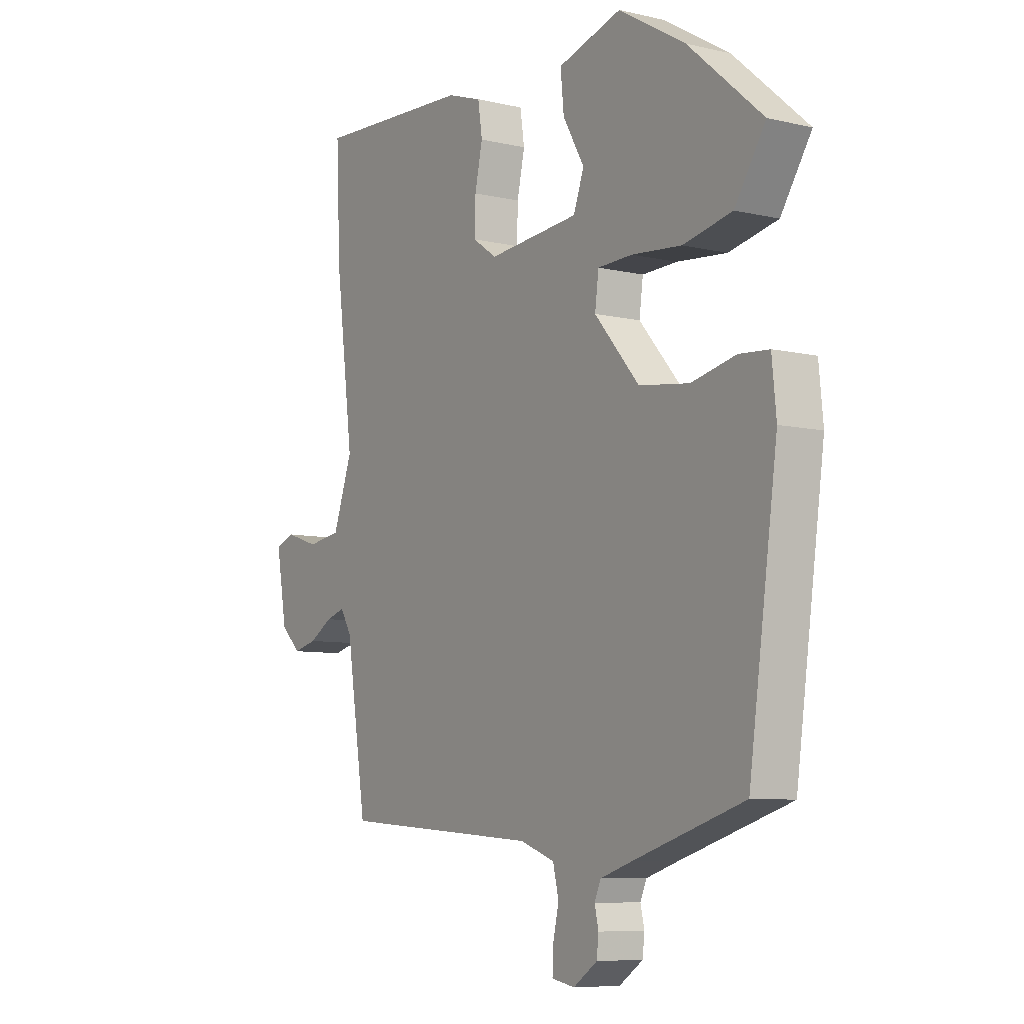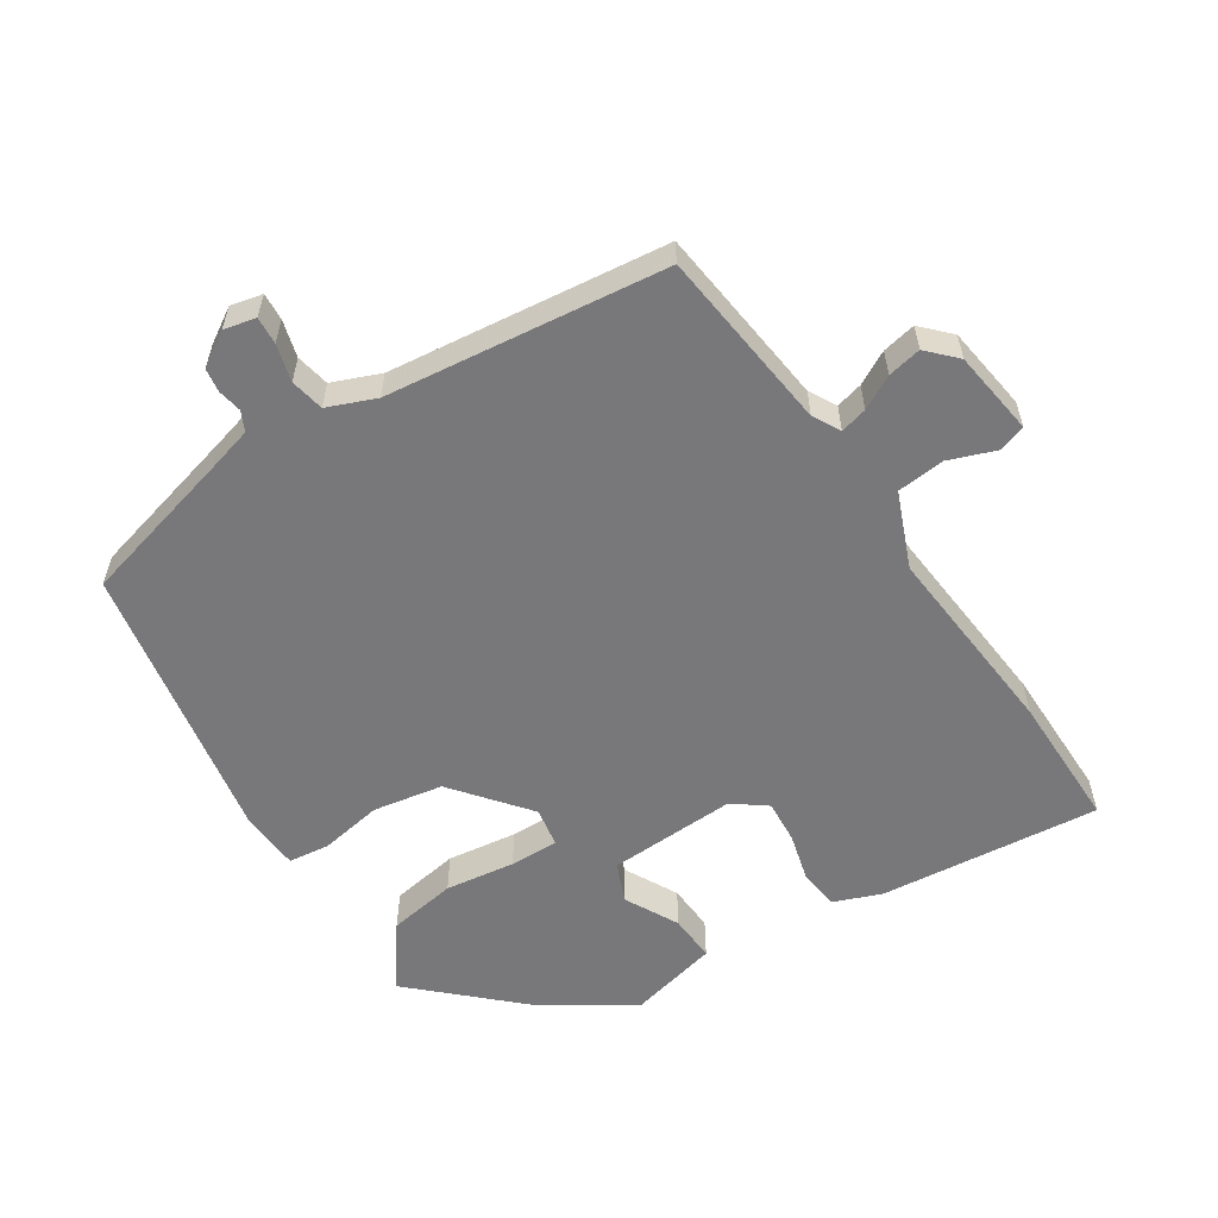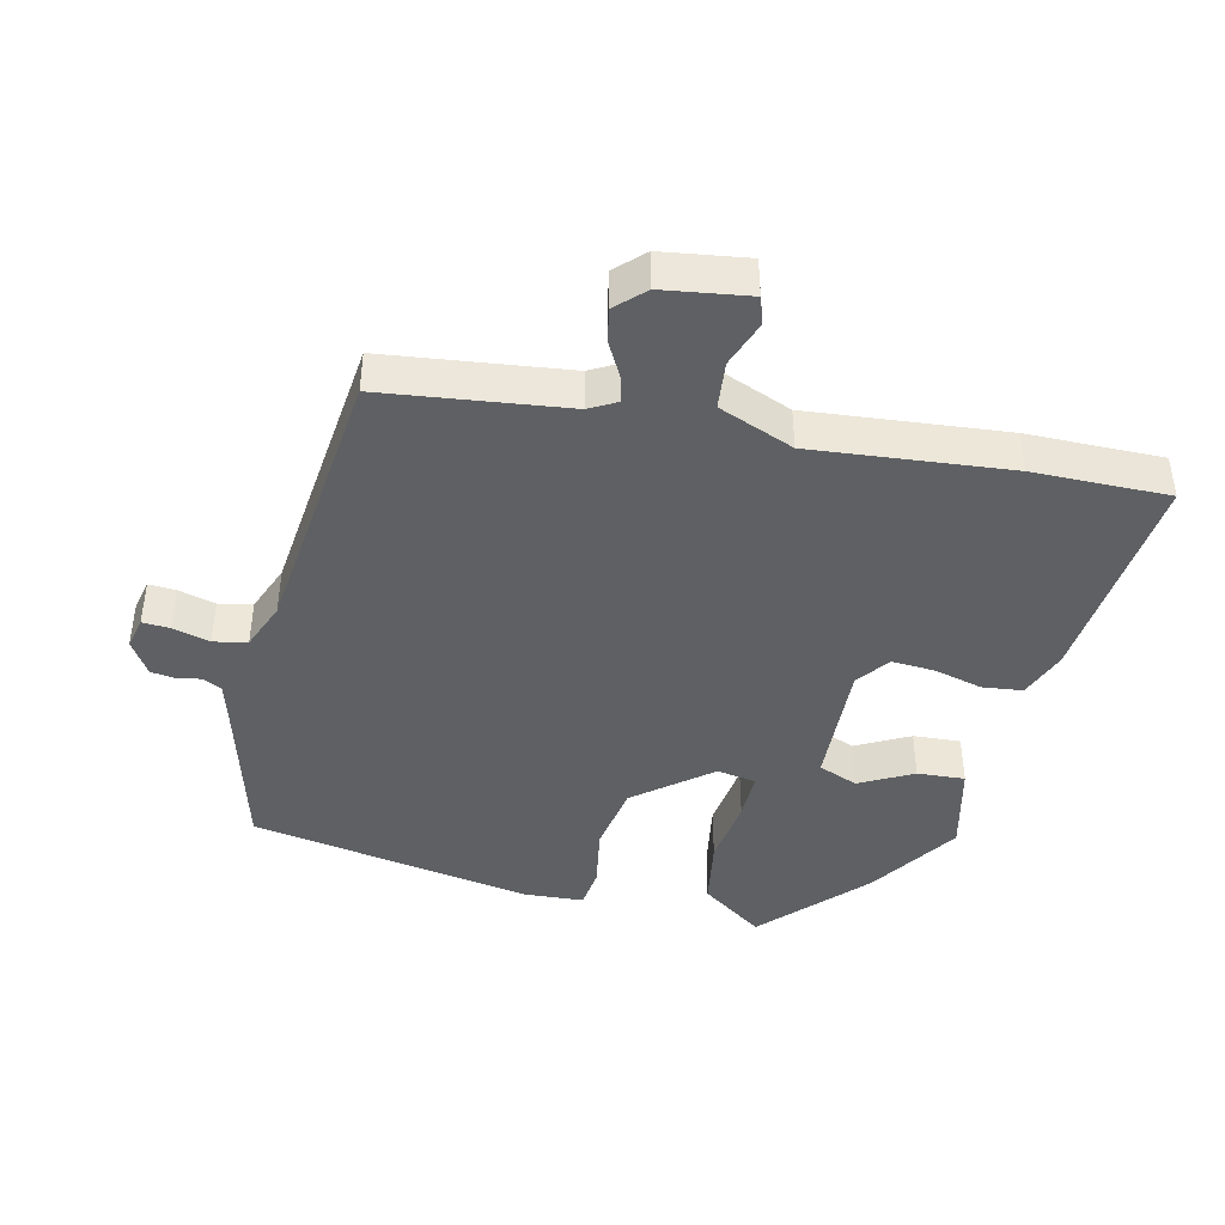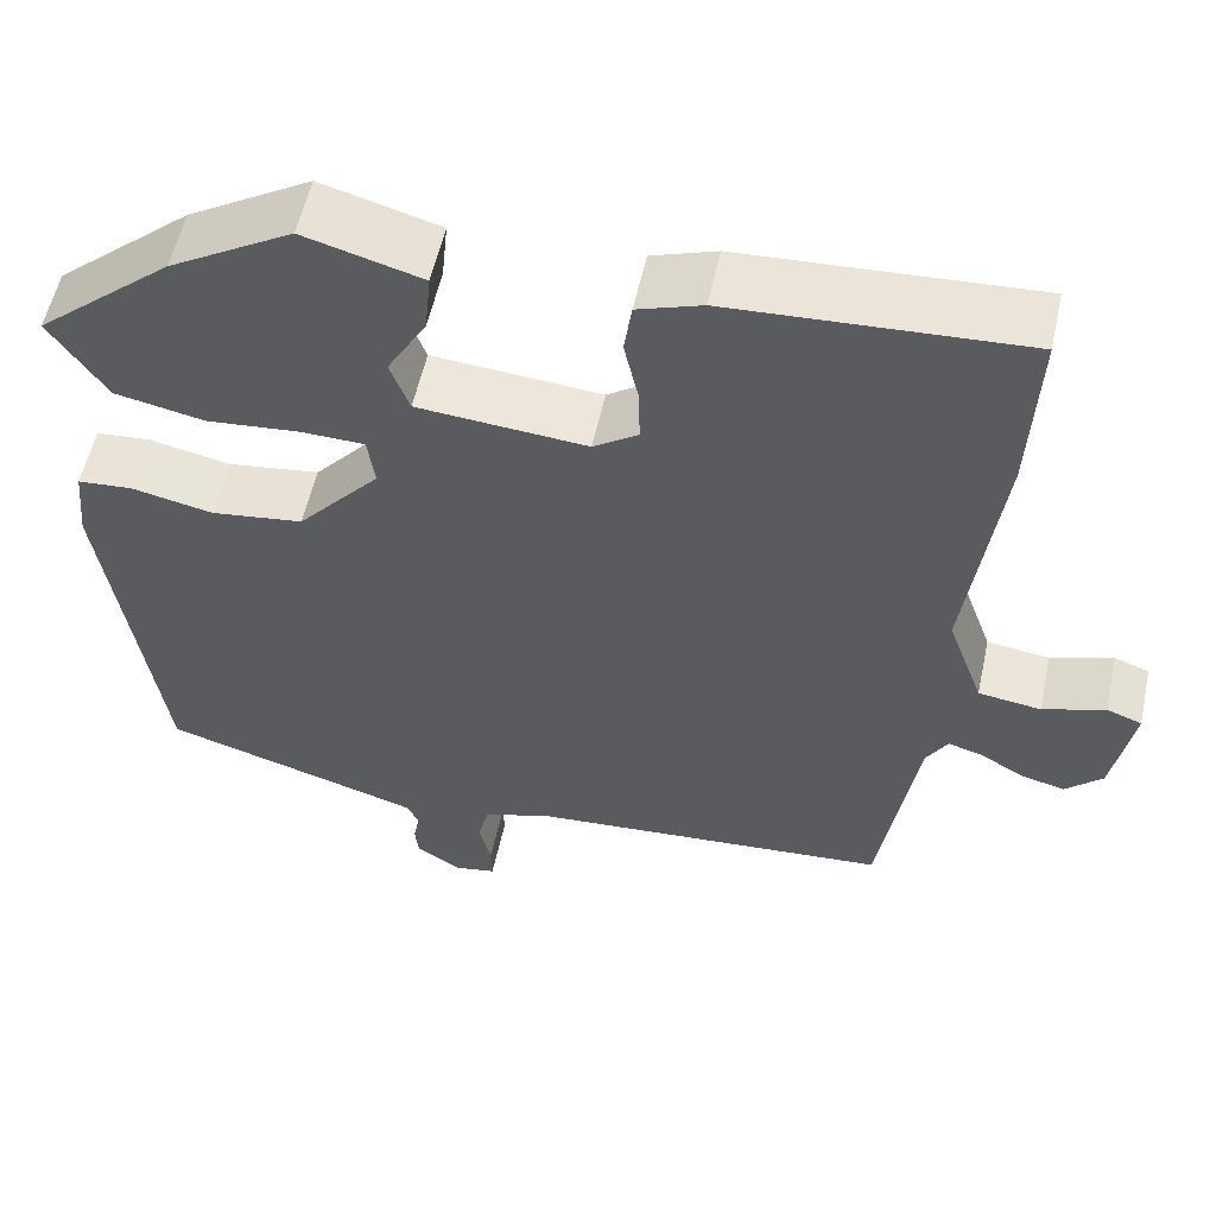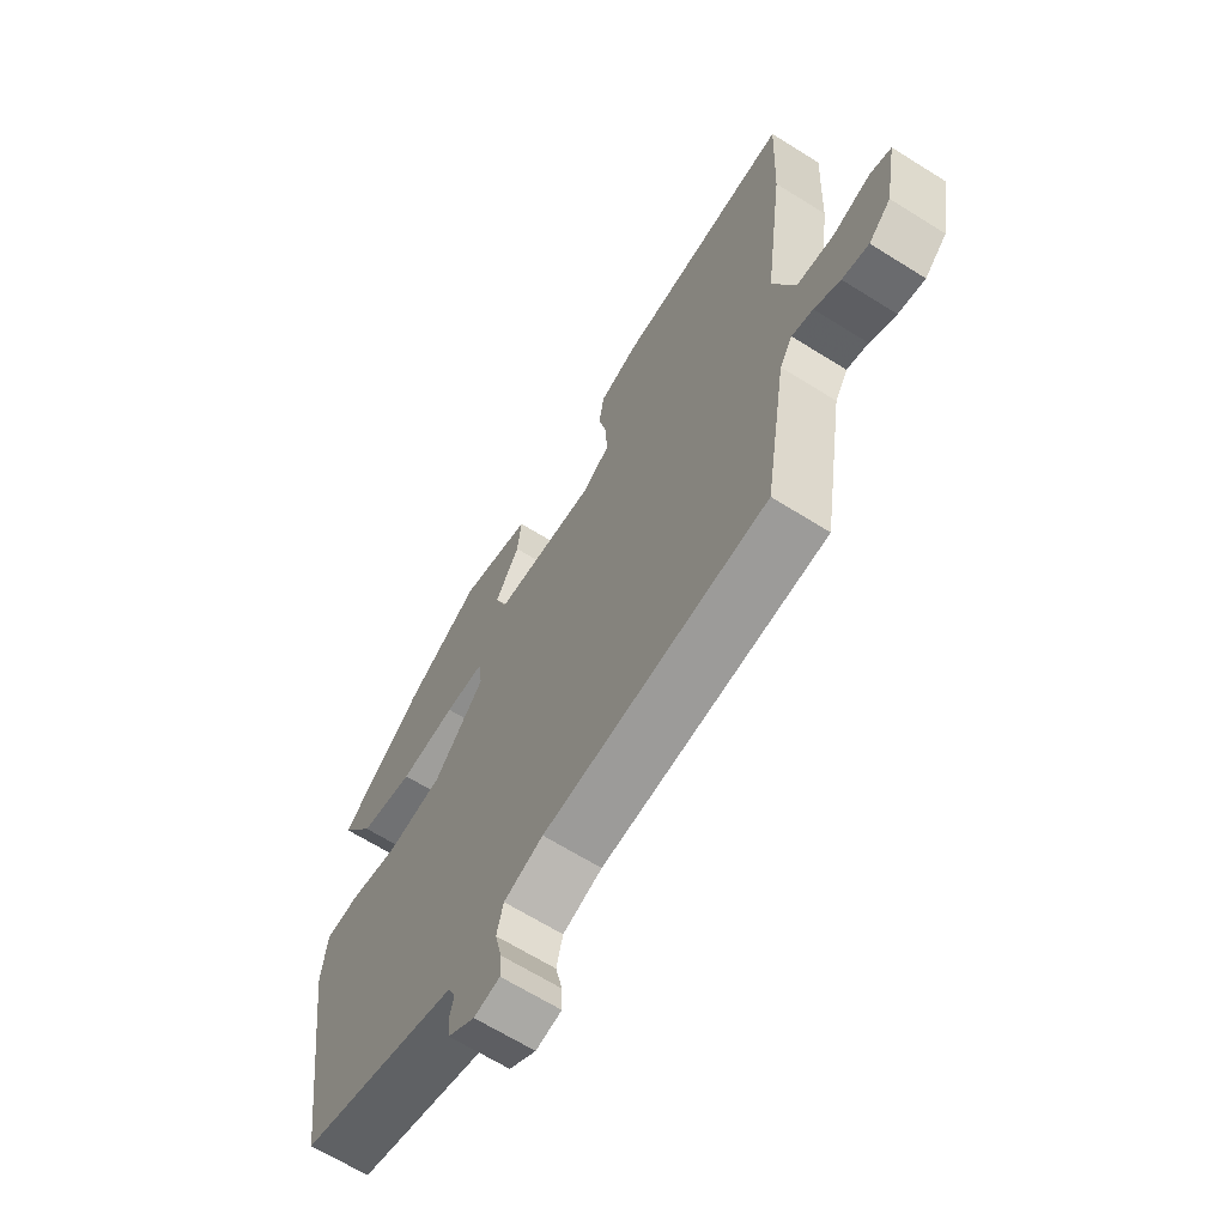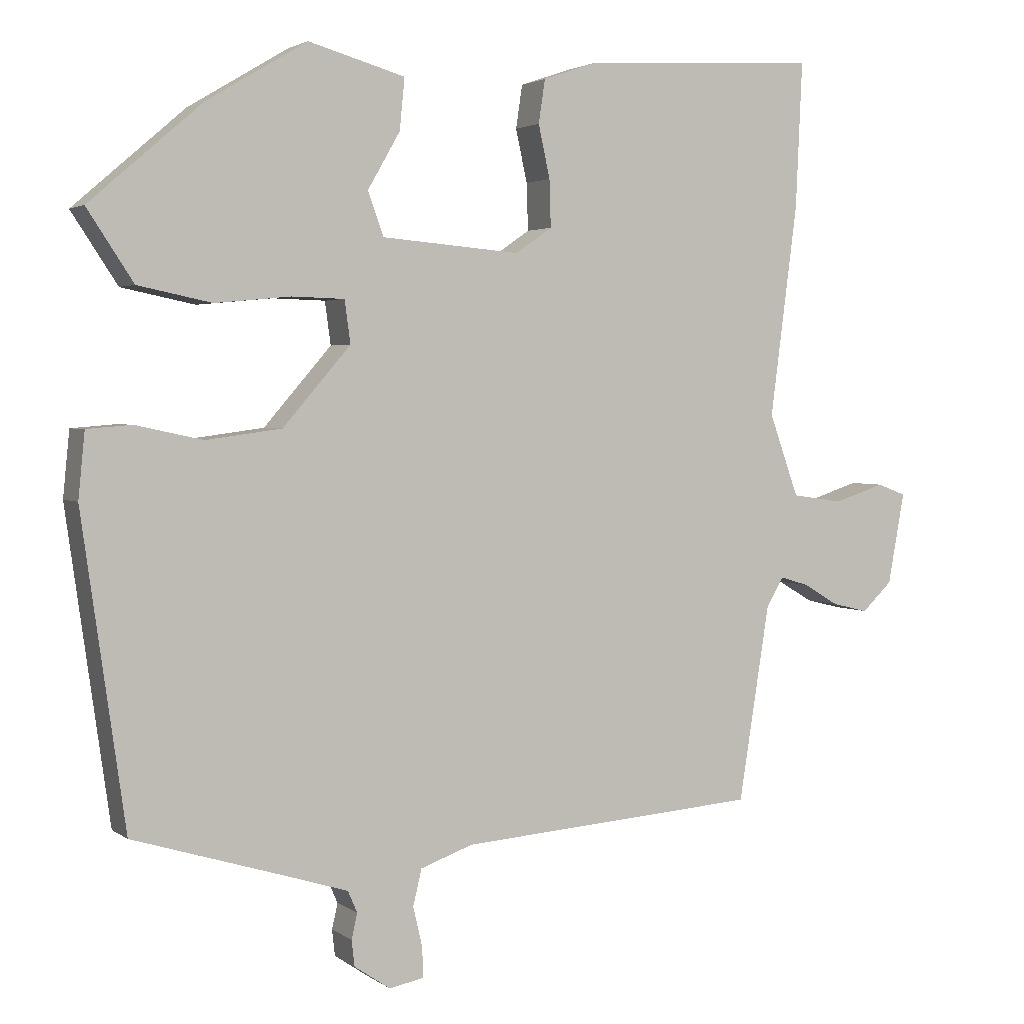
<metadata>
{"format":"obj","ext":"obj","renderer":"f3d","projection":"perspective","resolution":1024,"background":"white","views":[{"elev":-7.9,"azim":57.0,"up":"+Z"},{"elev":-57.6,"azim":-149.4,"up":"+Y"},{"elev":-42.5,"azim":-105.2,"up":"+Y"},{"elev":56.1,"azim":-167.8,"up":"+Z"},{"elev":-65.9,"azim":-122.2,"up":"+Z"},{"elev":2.8,"azim":154.4,"up":"+Z"}]}
</metadata>
<code>
v 0.485 0.07 -0.463
v 0.254 0.07 -0.534
v 0.188 0.07 -0.555
v 0.175 0.07 -0.585
v 0.183 0.07 -0.62
v 0.179 0.07 -0.656
v 0.129 0.07 -0.69
v 0.081 0.07 -0.681
v 0.082 0.07 -0.64
v 0.095 0.07 -0.584
v 0.083 0.07 -0.534
v 0.01 0.07 -0.508
v -0.408 0.07 -0.477
v -0.451 0.07 -0.205
v -0.475 0.07 -0.165
v -0.515 0.07 -0.177
v -0.564 0.07 -0.206
v -0.614 0.07 -0.218
v -0.656 0.07 -0.178
v -0.679 0.07 -0.051
v -0.639 0.07 -0.036
v -0.568 0.07 -0.059
v -0.497 0.07 -0.049
v -0.456 0.07 0.065
v -0.494 0.07 0.358
v -0.503 0.07 0.56
v -0.172 0.07 0.541
v -0.099 0.07 0.516
v -0.09 0.07 0.456
v -0.106 0.07 0.383
v -0.108 0.07 0.318
v -0.057 0.07 0.283
v 0.135 0.07 0.299
v 0.157 0.07 0.359
v 0.112 0.07 0.437
v 0.105 0.07 0.508
v 0.239 0.07 0.546
v 0.379 0.07 0.462
v 0.534 0.07 0.328
v 0.47 0.07 0.231
v 0.368 0.07 0.21
v 0.263 0.07 0.22
v 0.19 0.07 0.218
v 0.182 0.07 0.159
v 0.276 0.07 0.051
v 0.381 0.07 0.037
v 0.474 0.07 0.057
v 0.536 0.07 0.052
v 0.545 0.07 -0.038
v 0.485 0 -0.463
v 0.254 0 -0.534
v 0.188 0 -0.555
v 0.175 0 -0.585
v 0.183 0 -0.62
v 0.179 0 -0.656
v 0.129 0 -0.69
v 0.081 0 -0.681
v 0.082 0 -0.64
v 0.095 0 -0.584
v 0.083 0 -0.534
v 0.01 0 -0.508
v -0.408 0 -0.477
v -0.451 0 -0.205
v -0.475 0 -0.165
v -0.515 0 -0.177
v -0.564 0 -0.206
v -0.614 0 -0.218
v -0.656 0 -0.178
v -0.679 0 -0.051
v -0.639 0 -0.036
v -0.568 0 -0.059
v -0.497 0 -0.049
v -0.456 0 0.065
v -0.494 0 0.358
v -0.503 0 0.56
v -0.172 0 0.541
v -0.099 0 0.516
v -0.09 0 0.456
v -0.106 0 0.383
v -0.108 0 0.318
v -0.057 0 0.283
v 0.135 0 0.299
v 0.157 0 0.359
v 0.112 0 0.437
v 0.105 0 0.508
v 0.239 0 0.546
v 0.379 0 0.462
v 0.534 0 0.328
v 0.47 0 0.231
v 0.368 0 0.21
v 0.263 0 0.22
v 0.19 0 0.218
v 0.182 0 0.159
v 0.276 0 0.051
v 0.381 0 0.037
v 0.474 0 0.057
v 0.536 0 0.052
v 0.545 0 -0.038
f 46 47 48 49
f 45 46 49 1
f 44 45 1 2
f 39 40 41 42
f 39 42 43
f 38 39 43
f 37 38 43
f 34 35 36 37
f 33 34 37 43
f 32 33 43 44
f 27 28 29 30
f 27 30 31
f 24 25 26 27
f 23 24 27 31
f 19 20 21 22
f 19 22 23
f 16 17 18 19
f 15 16 19 23
f 14 15 23 31
f 12 13 14 31
f 7 8 9 10
f 7 10 11
f 4 5 6 7
f 3 4 7 11
f 32 44 2 3
f 12 31 32
f 3 11 12 32
f 98 97 96 95
f 50 98 95 94
f 51 50 94 93
f 91 90 89 88
f 92 91 88
f 92 88 87
f 92 87 86
f 86 85 84 83
f 92 86 83 82
f 93 92 82 81
f 79 78 77 76
f 80 79 76
f 76 75 74 73
f 80 76 73 72
f 71 70 69 68
f 72 71 68
f 68 67 66 65
f 72 68 65 64
f 80 72 64 63
f 80 63 62 61
f 59 58 57 56
f 60 59 56
f 56 55 54 53
f 60 56 53 52
f 52 51 93 81
f 81 80 61
f 81 61 60 52
f 1 50 51 2
f 2 51 52 3
f 3 52 53 4
f 4 53 54 5
f 5 54 55 6
f 6 55 56 7
f 7 56 57 8
f 8 57 58 9
f 9 58 59 10
f 10 59 60 11
f 11 60 61 12
f 12 61 62 13
f 13 62 63 14
f 14 63 64 15
f 15 64 65 16
f 16 65 66 17
f 17 66 67 18
f 18 67 68 19
f 19 68 69 20
f 20 69 70 21
f 21 70 71 22
f 22 71 72 23
f 23 72 73 24
f 24 73 74 25
f 25 74 75 26
f 26 75 76 27
f 27 76 77 28
f 28 77 78 29
f 29 78 79 30
f 30 79 80 31
f 31 80 81 32
f 32 81 82 33
f 33 82 83 34
f 34 83 84 35
f 35 84 85 36
f 36 85 86 37
f 37 86 87 38
f 38 87 88 39
f 39 88 89 40
f 40 89 90 41
f 41 90 91 42
f 42 91 92 43
f 43 92 93 44
f 44 93 94 45
f 45 94 95 46
f 46 95 96 47
f 47 96 97 48
f 48 97 98 49
f 49 98 50 1

</code>
